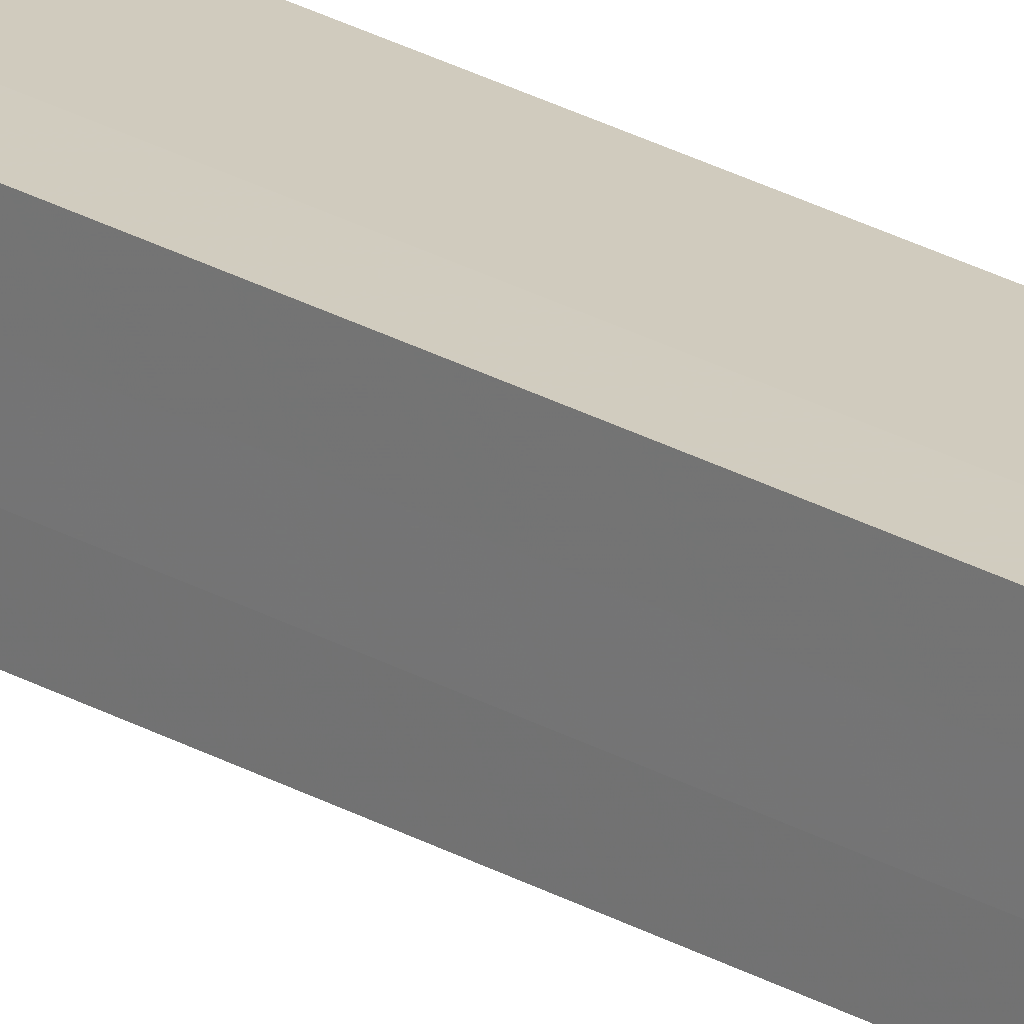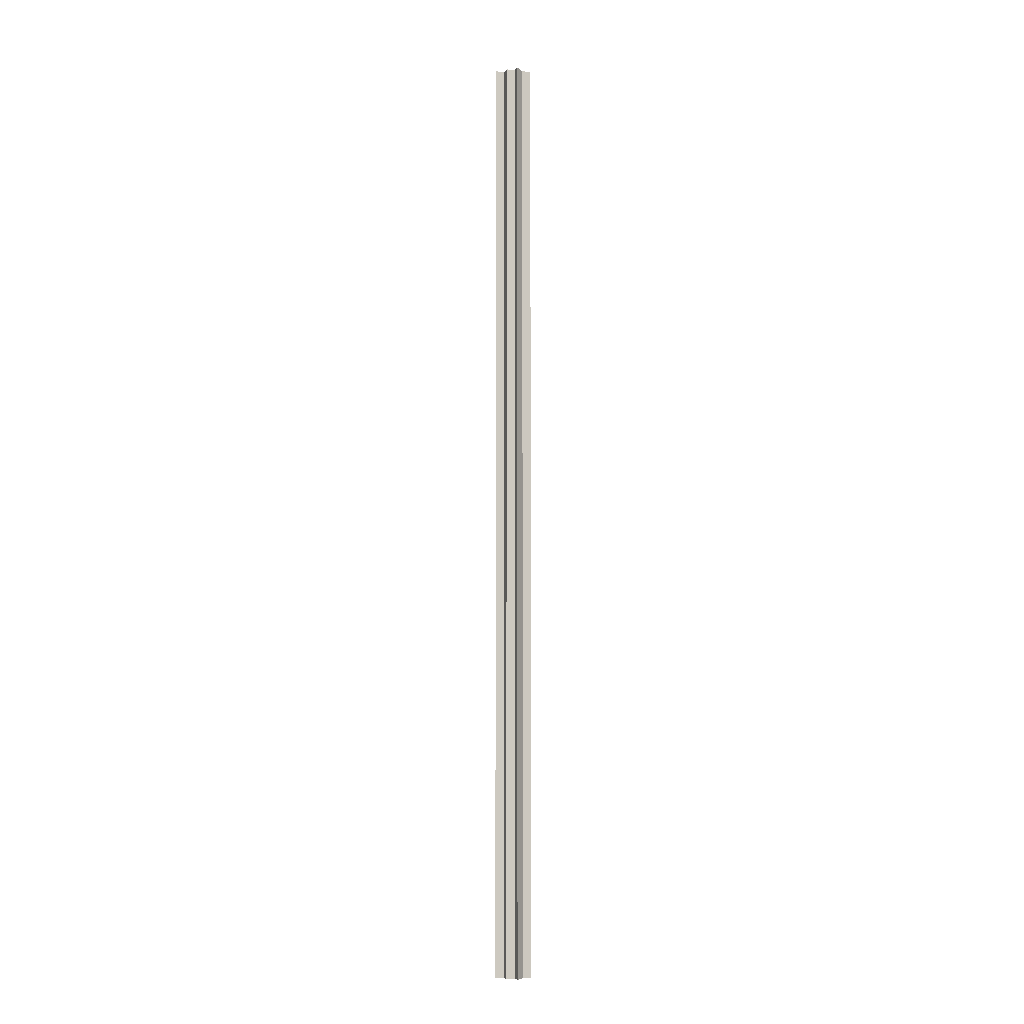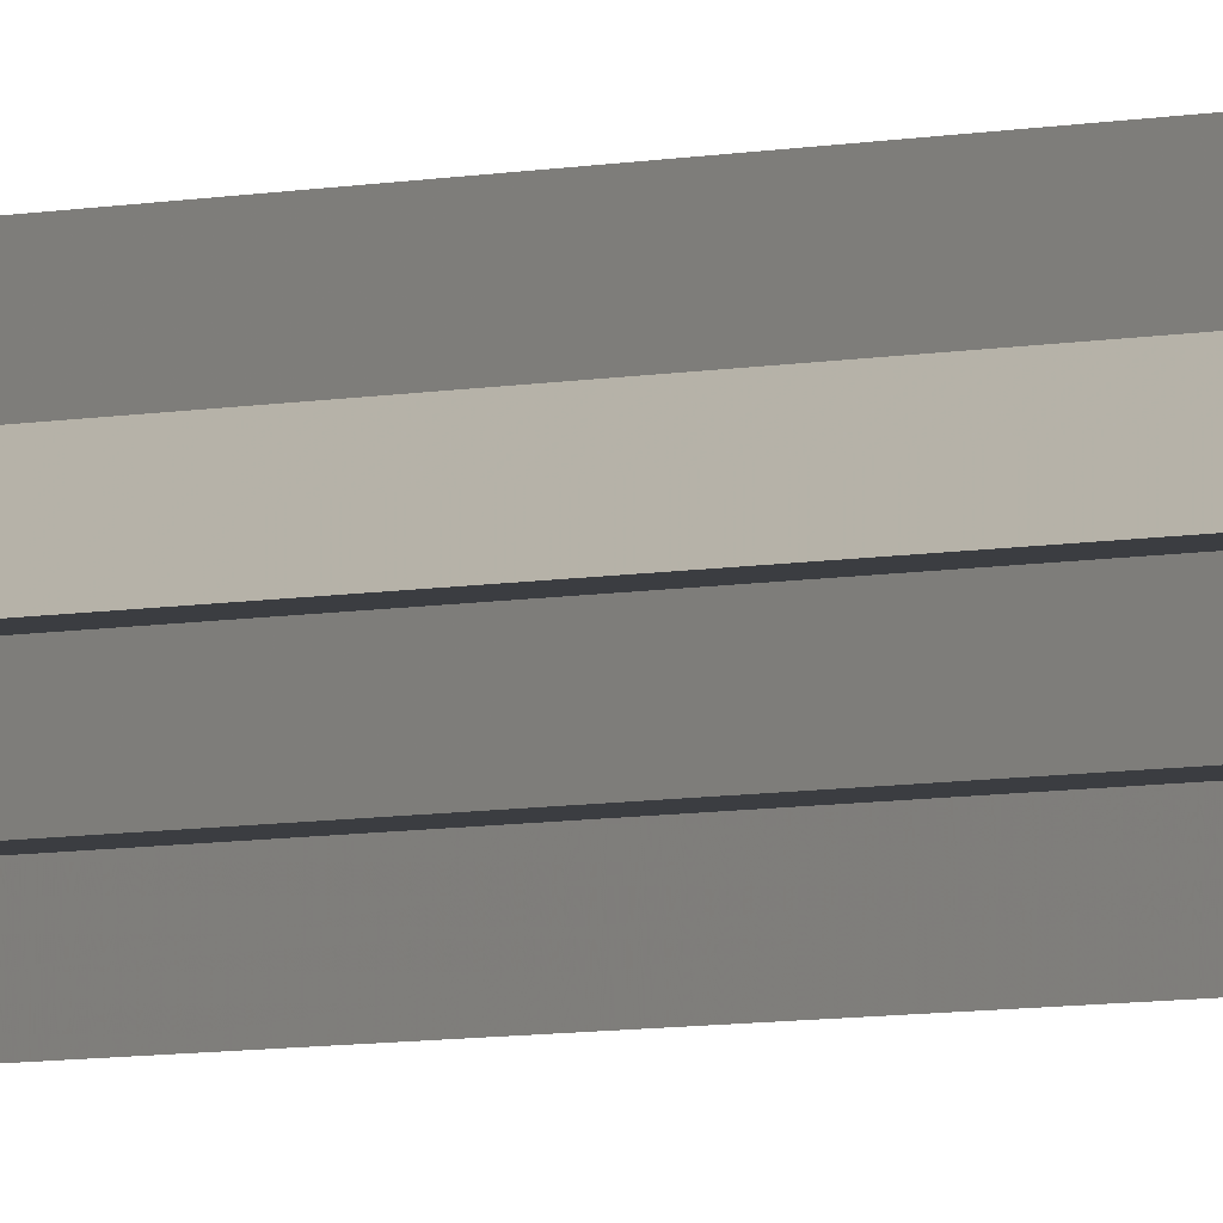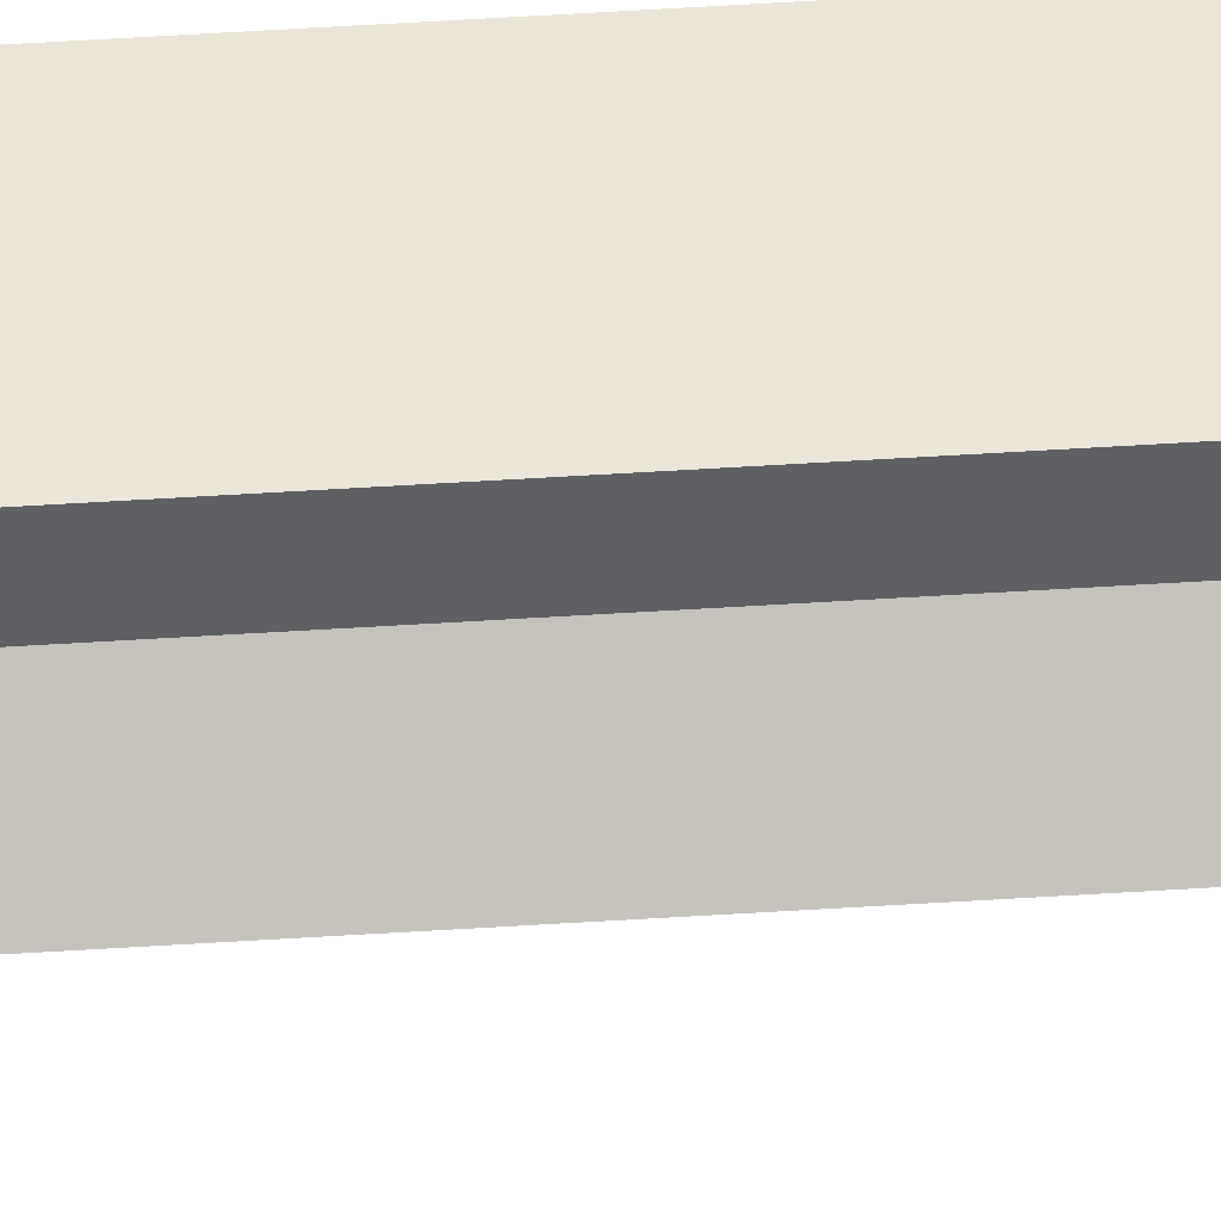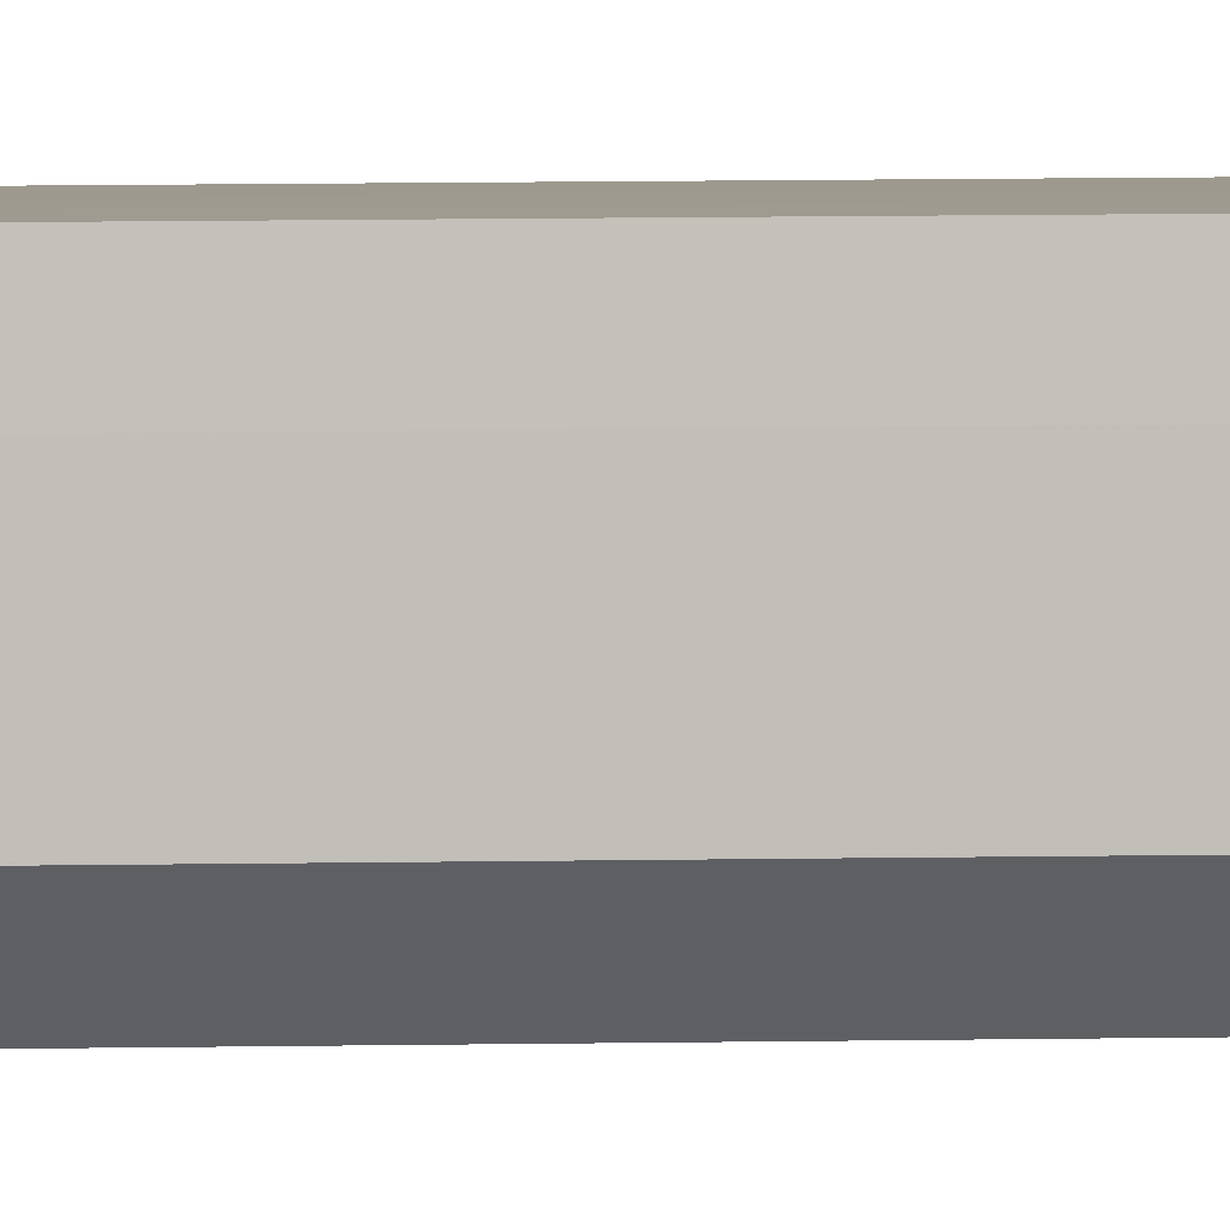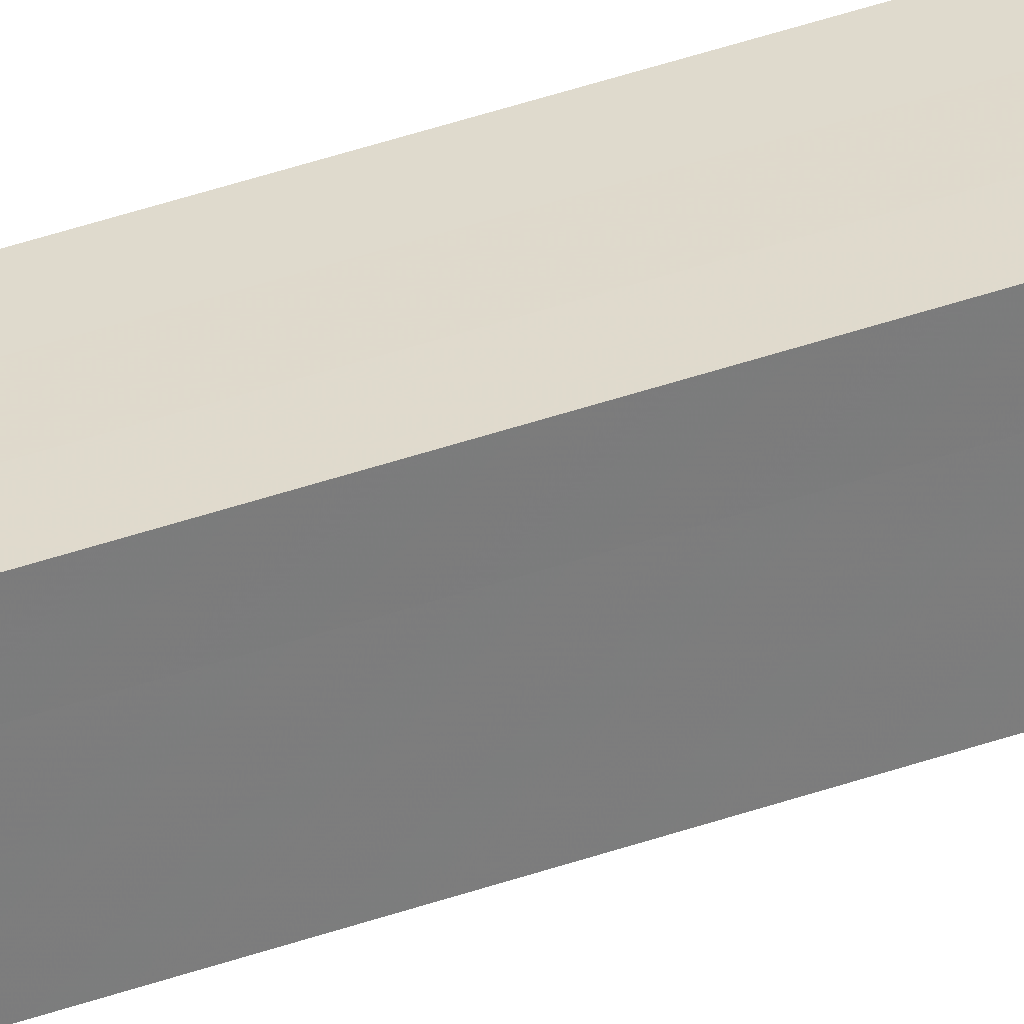
<metadata>
{"format":"obj","ext":"obj","renderer":"f3d","projection":"perspective","resolution":1024,"background":"white","views":[{"elev":23.8,"azim":134.5,"up":"+Y"},{"elev":-6.5,"azim":-17.6,"up":"+Z"},{"elev":-2.5,"azim":-32.4,"up":"+Y"},{"elev":46.8,"azim":-94.3,"up":"+Y"},{"elev":3.8,"azim":82.9,"up":"+Y"},{"elev":32.7,"azim":62.3,"up":"+Y"}]}
</metadata>
<code>
o 760
v 2158 1876 10
v 2158 1876 10
v 2158 1876 11.07
v 2158 1876 10
v 2158 1876 11.07
v 2158 1876 10
v 2158 1876 11.07
v 2158 1876 10
v 2158 1876 11.07
v 2158 1876 10
v 2158 1876 11.07
v 2158 1876 10
v 2158 1876 11.07
v 2158 1876 10
v 2158 1876 10
v 2158 1876 10
v 2158 1876 10
v 2158 1876 10
v 2158 1876 11.07
v 2158 1876 11.07
v 2158 1876 11.07
v 2158 1876 10
v 2158 1876 10
v 2158 1876 10
v 2158 1876 10
v 2158 1876 11.07
v 2158 1876 10
v 2158 1876 11.07
v 2158 1876 11.07
v 2158 1876 10
v 2158 1876 11.07
v 2158 1876 10
v 2158 1876 10
v 2158 1876 11.07
v 2158 1876 10
v 2158 1876 10
v 2158 1876 10
v 2158 1876 10
v 2158 1876 11.07
v 2158 1876 10
v 2158 1876 11.07
v 2158 1876 10
v 2158 1876 10
v 2158 1876 10
v 2158 1876 11.07
v 2158 1876 11.07
v 2158 1876 11.07
v 2158 1876 10
v 2158 1876 11.07
v 2158 1876 11.07
v 2158 1876 10
v 2158 1876 10
v 2158 1876 10
v 2158 1876 11.07
v 2158 1876 11.07
v 2158 1876 11.07
v 2158 1876 11.07
v 2158 1876 11.07
v 2158 1876 11.07
v 2158 1876 11.07
v 2158 1876 11.07
v 2158 1876 11.07
v 2158 1876 11.07
v 2158 1876 11.07
v 2158 1876 11.07
v 2158 1876 11.07
v 2158 1876 11.07
v 2158 1876 11.07
v 2158 1876 11.07
v 2158 1876 10
v 2158 1876 10
v 2158 1876 10
v 2158 1876 11.07
v 2158 1876 11.07
v 2158 1876 10
v 2158 1876 10
v 2158 1876 11.07
v 2158 1876 11.07
v 2158 1876 10
v 2158 1876 10
v 2158 1876 10
v 2158 1876 10
v 2158 1876 11.07
v 2158 1876 10
v 2158 1876 10
v 2158 1876 11.07
f 1 2 3
f 4 1 5
f 6 4 7
f 7 8 9
f 9 10 11
f 11 12 13
f 14 12 15
f 14 16 12
f 14 15 17
f 14 18 16
f 19 18 20
f 21 22 19
f 23 24 21
f 24 25 26
f 14 17 27
f 28 27 29
f 14 27 30
f 31 32 28
f 14 30 33
f 34 35 31
f 36 37 34
f 37 38 39
f 38 40 41
f 14 33 42
f 14 42 43
f 14 43 44
f 45 42 46
f 47 48 45
f 49 44 50
f 51 52 47
f 52 53 54
f 55 50 56
f 55 56 57
f 55 57 58
f 55 58 59
f 55 59 60
f 55 60 61
f 55 61 62
f 55 62 63
f 55 63 64
f 55 64 65
f 55 66 67
f 55 68 66
f 69 70 68
f 14 71 70
f 14 72 71
f 73 72 74
f 75 76 73
f 77 71 78
f 79 80 77
f 81 82 83
f 84 85 86

</code>
